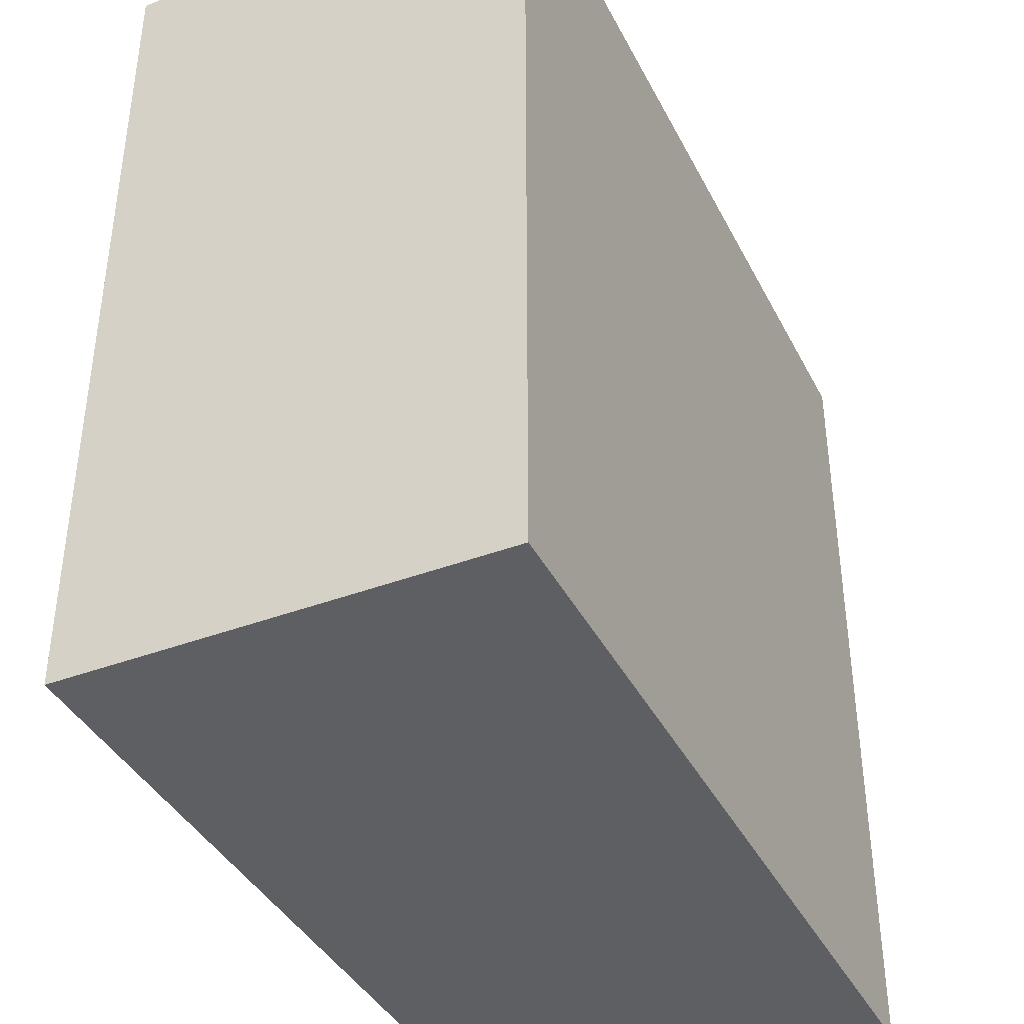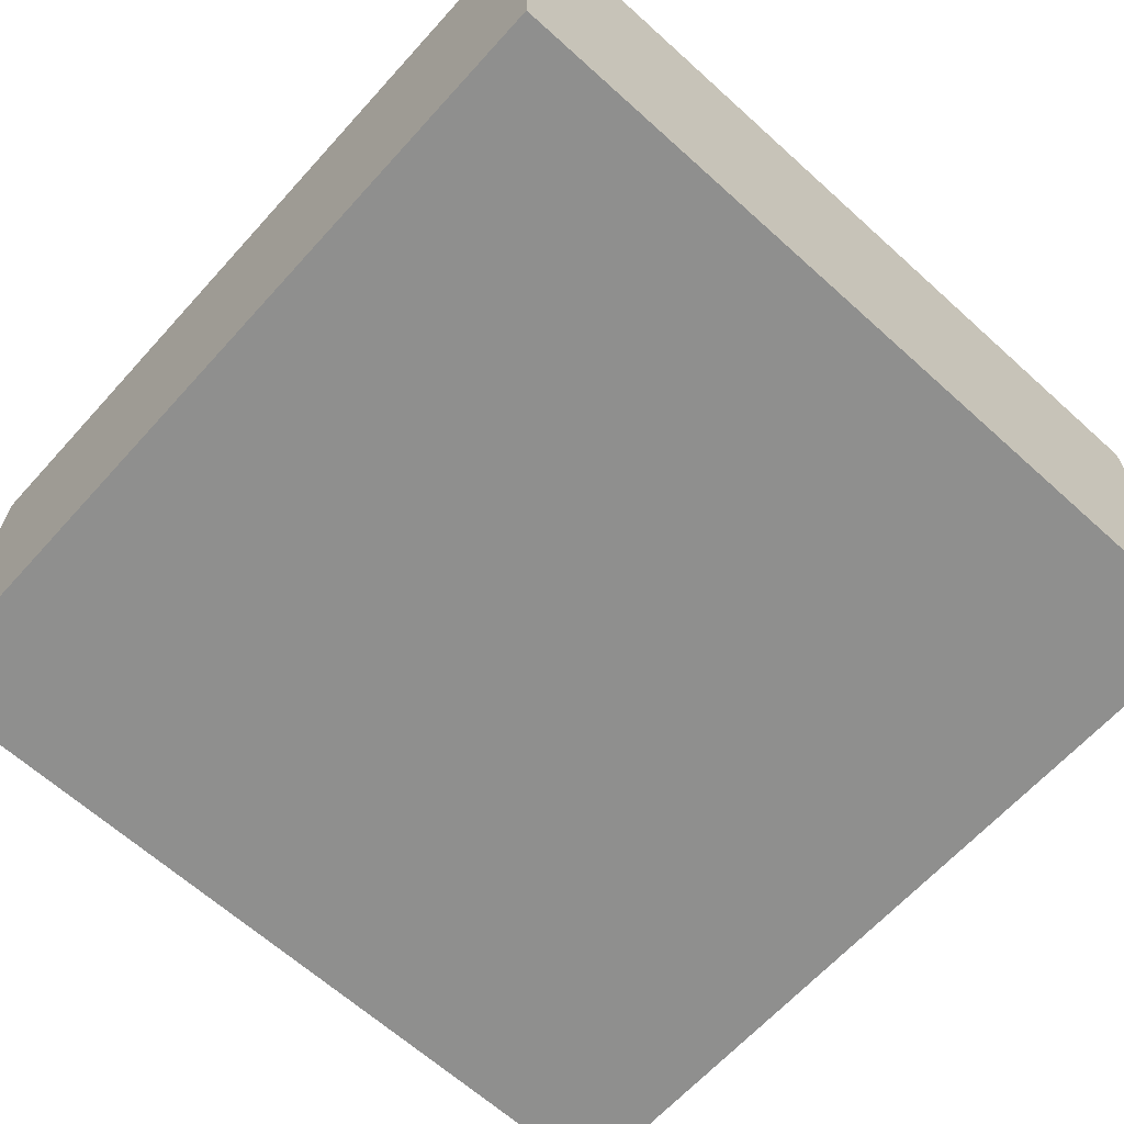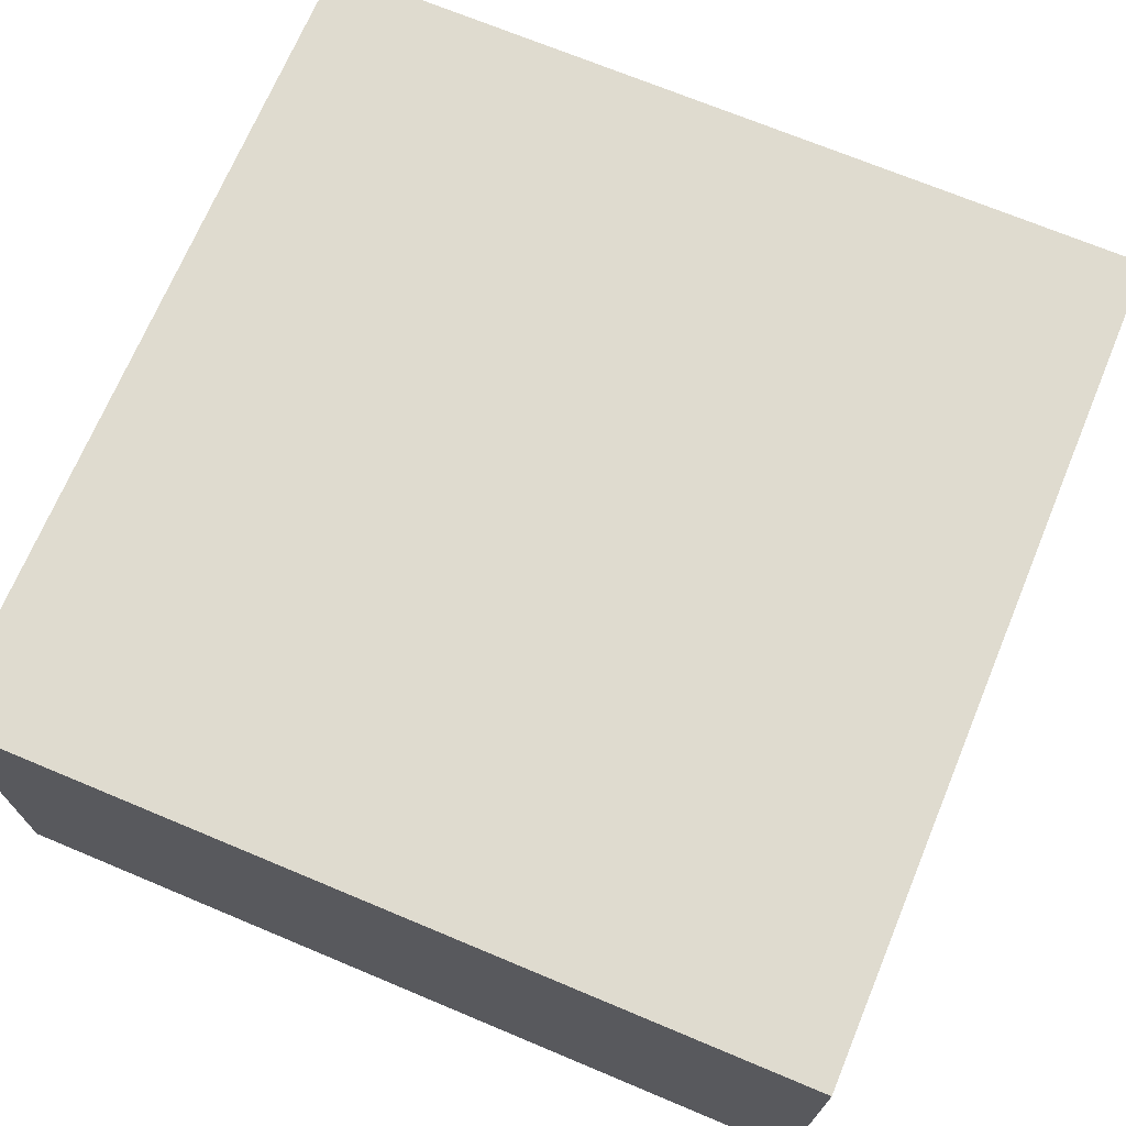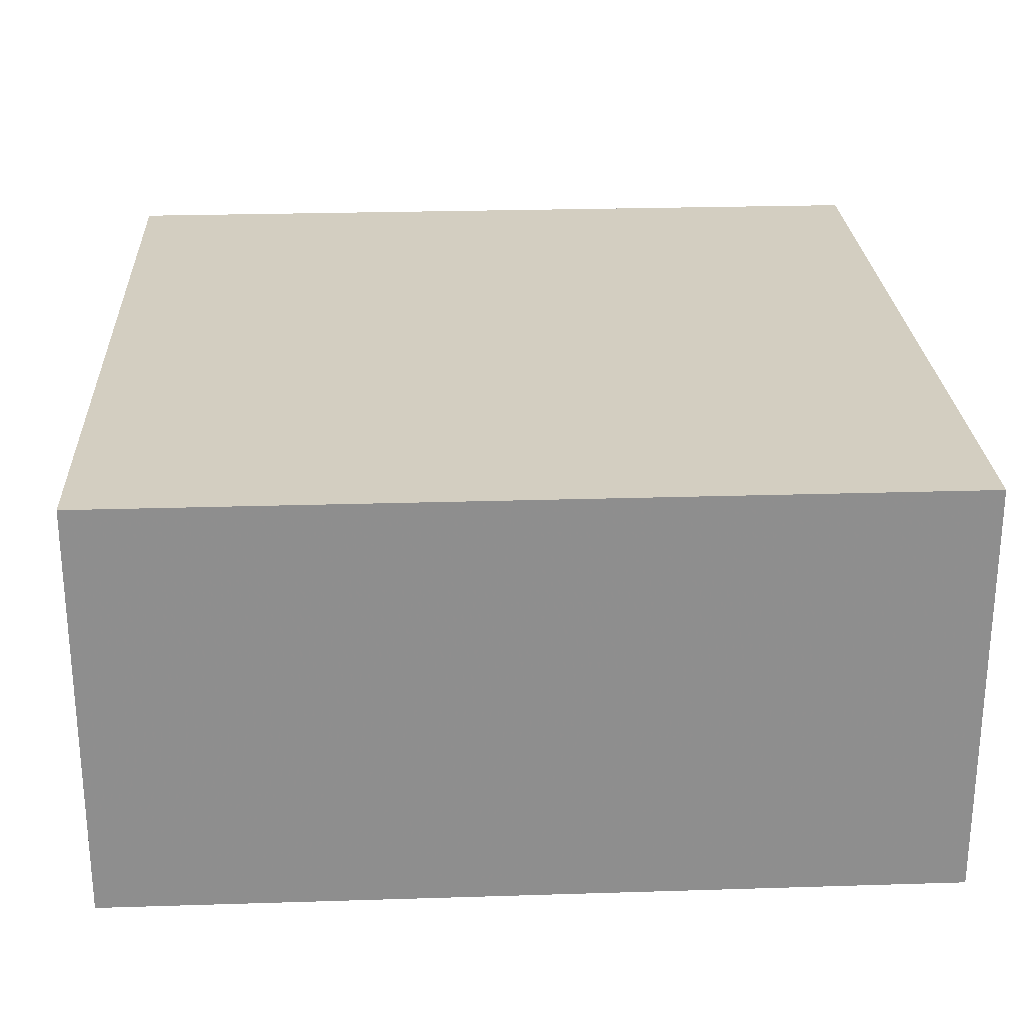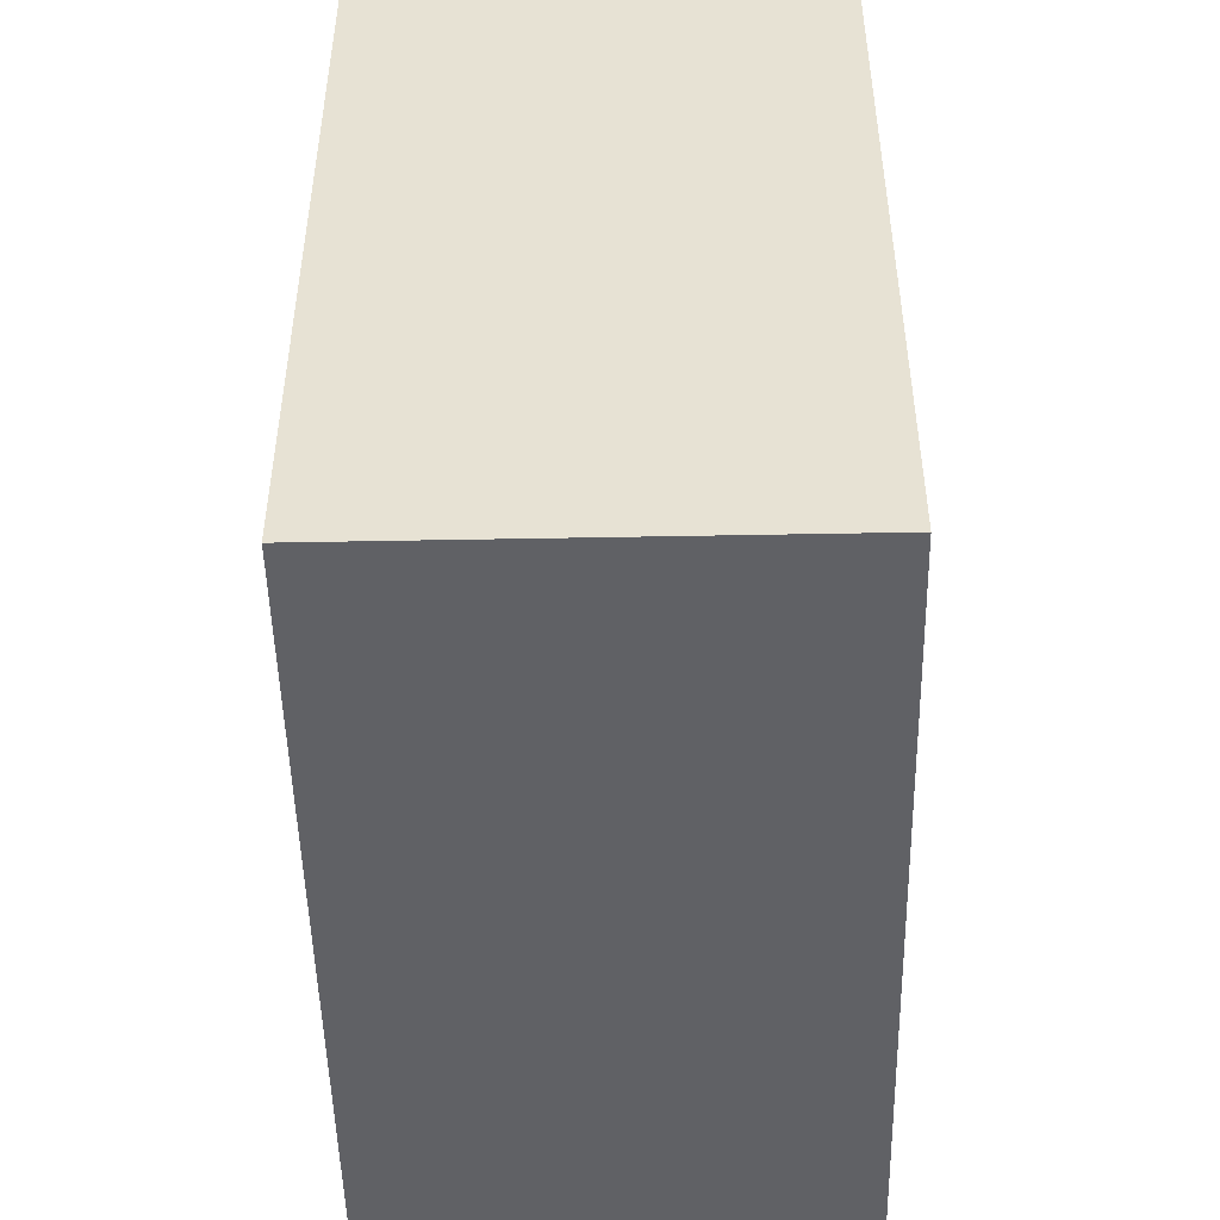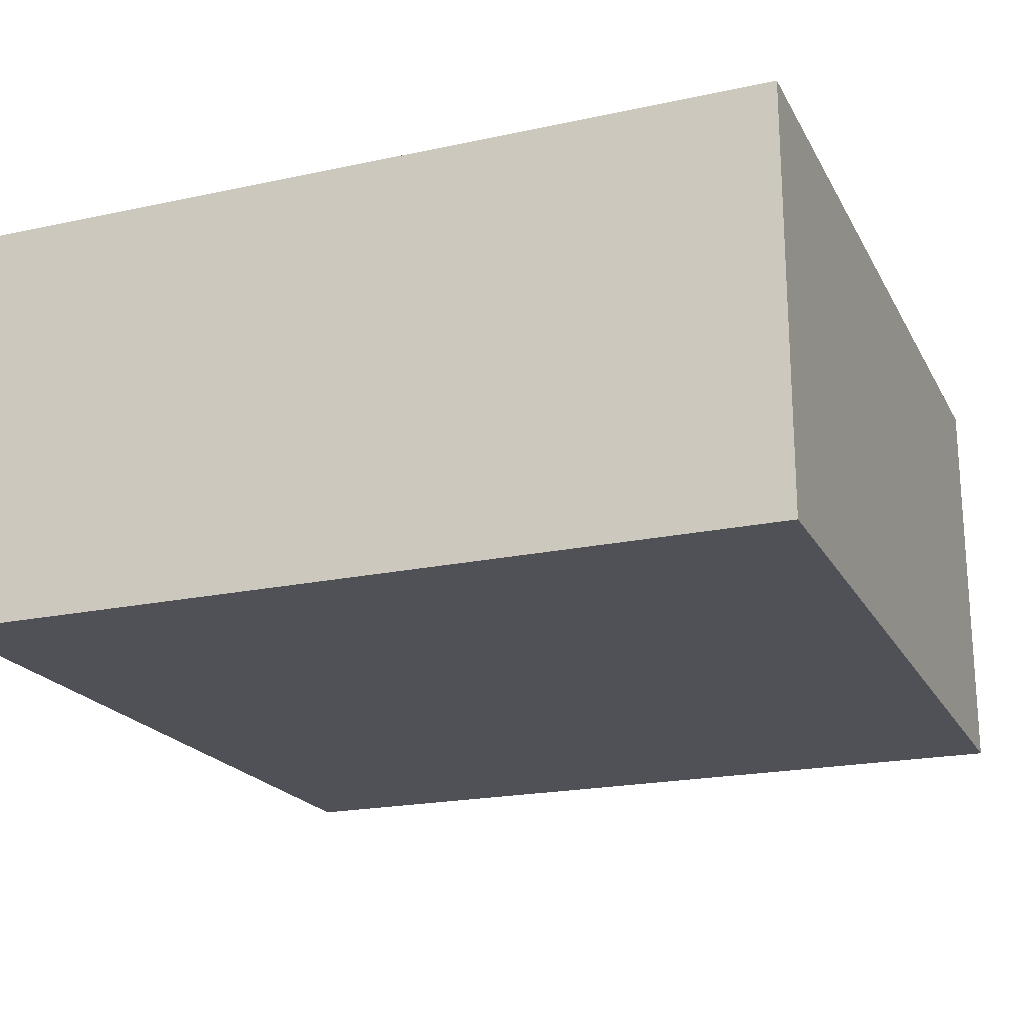
<metadata>
{"format":"obj","ext":"obj","renderer":"f3d","projection":"perspective","resolution":1024,"background":"white","views":[{"elev":-39.8,"azim":115.1,"up":"+Z"},{"elev":-65.2,"azim":-132.2,"up":"+Y"},{"elev":70.4,"azim":112.7,"up":"+Y"},{"elev":25.3,"azim":177.1,"up":"+Y"},{"elev":-49.4,"azim":-88.8,"up":"+Z"},{"elev":-20.5,"azim":-68.6,"up":"+Y"}]}
</metadata>
<code>
v 1 0 0
v -0 0 0
v 1 -0 1
v -0 0 1
v 0 0.5 0
v -0 0.5 1
v 1 0.5 1
v 1 0.5 0
f 4 6 5
f 4 5 2
f 1 3 4
f 1 4 2
f 1 2 5
f 1 5 8
f 4 3 7
f 4 7 6
f 1 8 7
f 1 7 3
f 5 6 7
f 5 7 8

</code>
